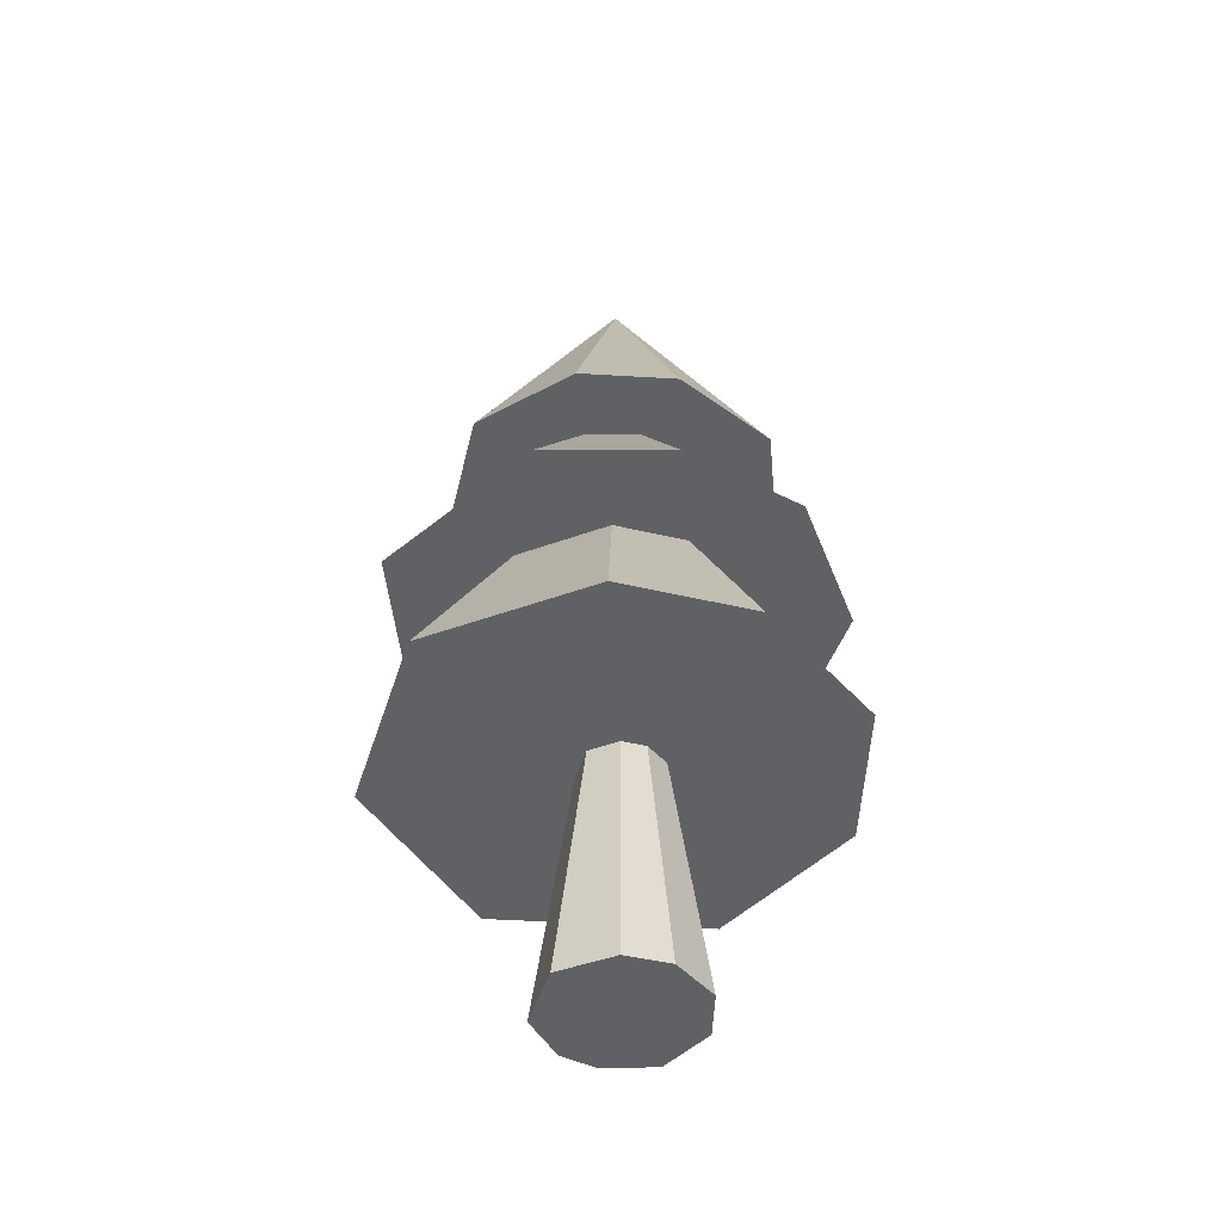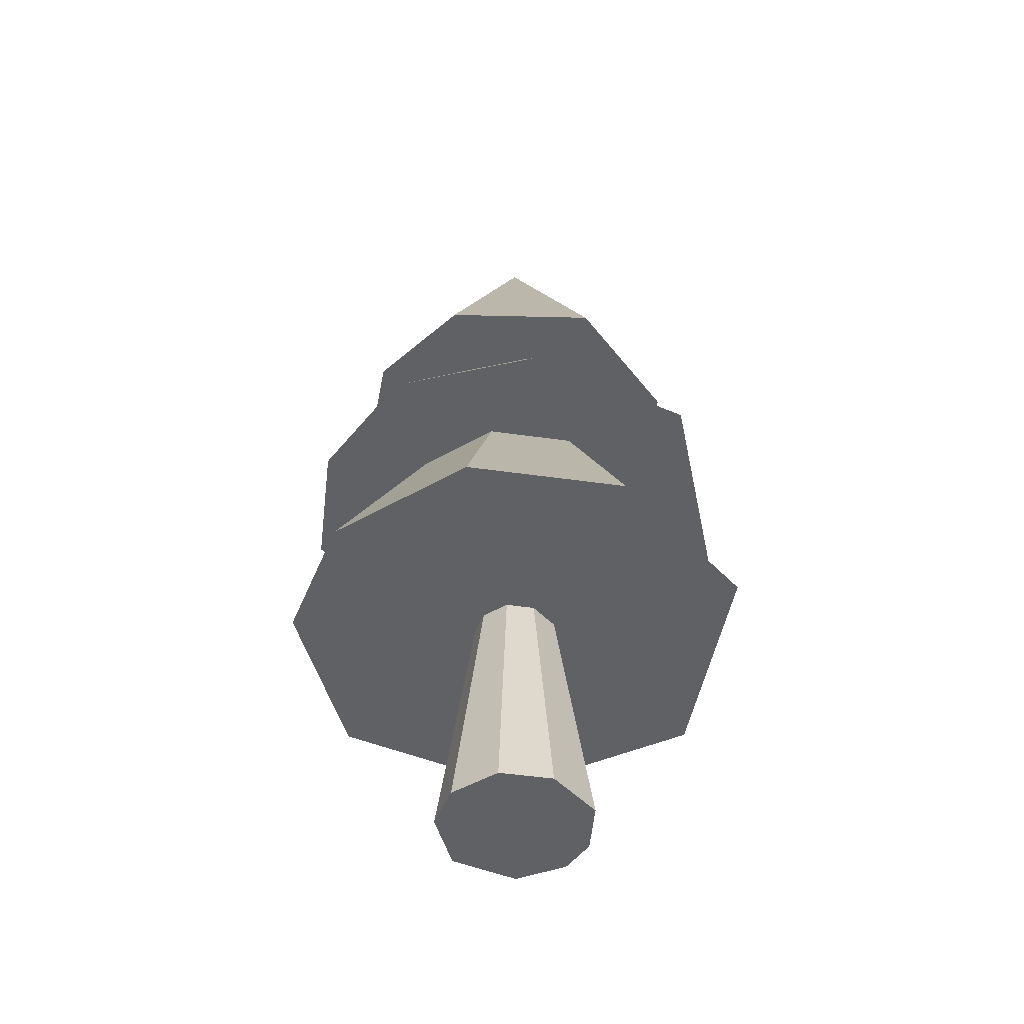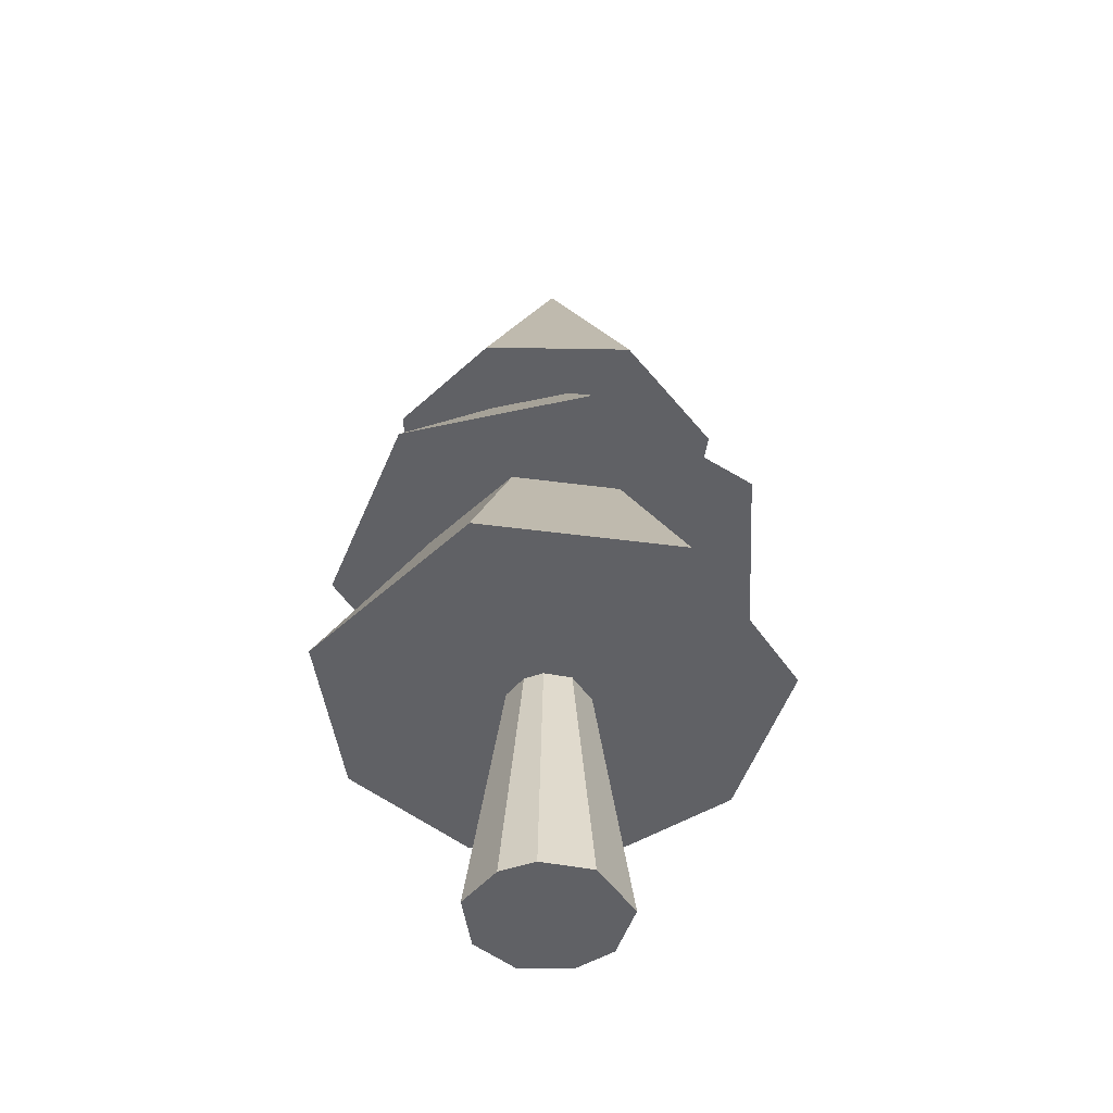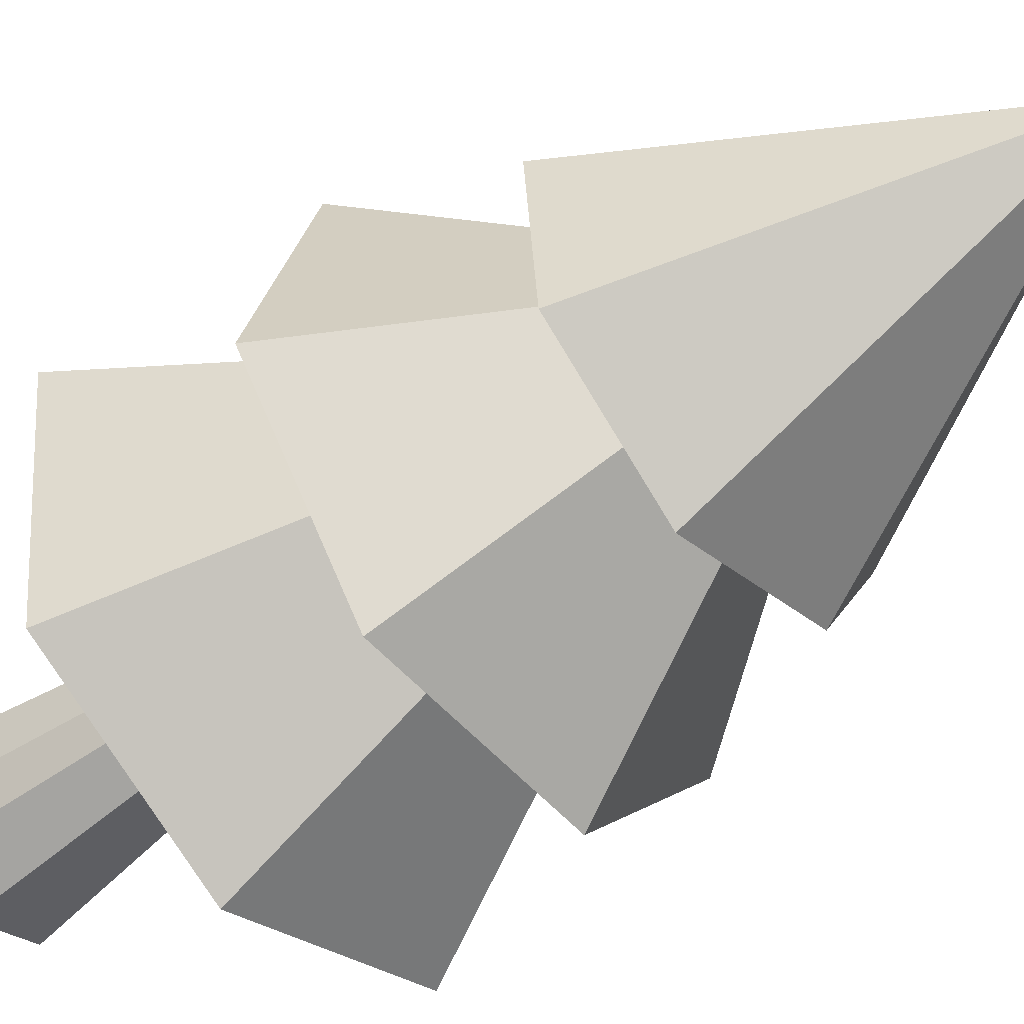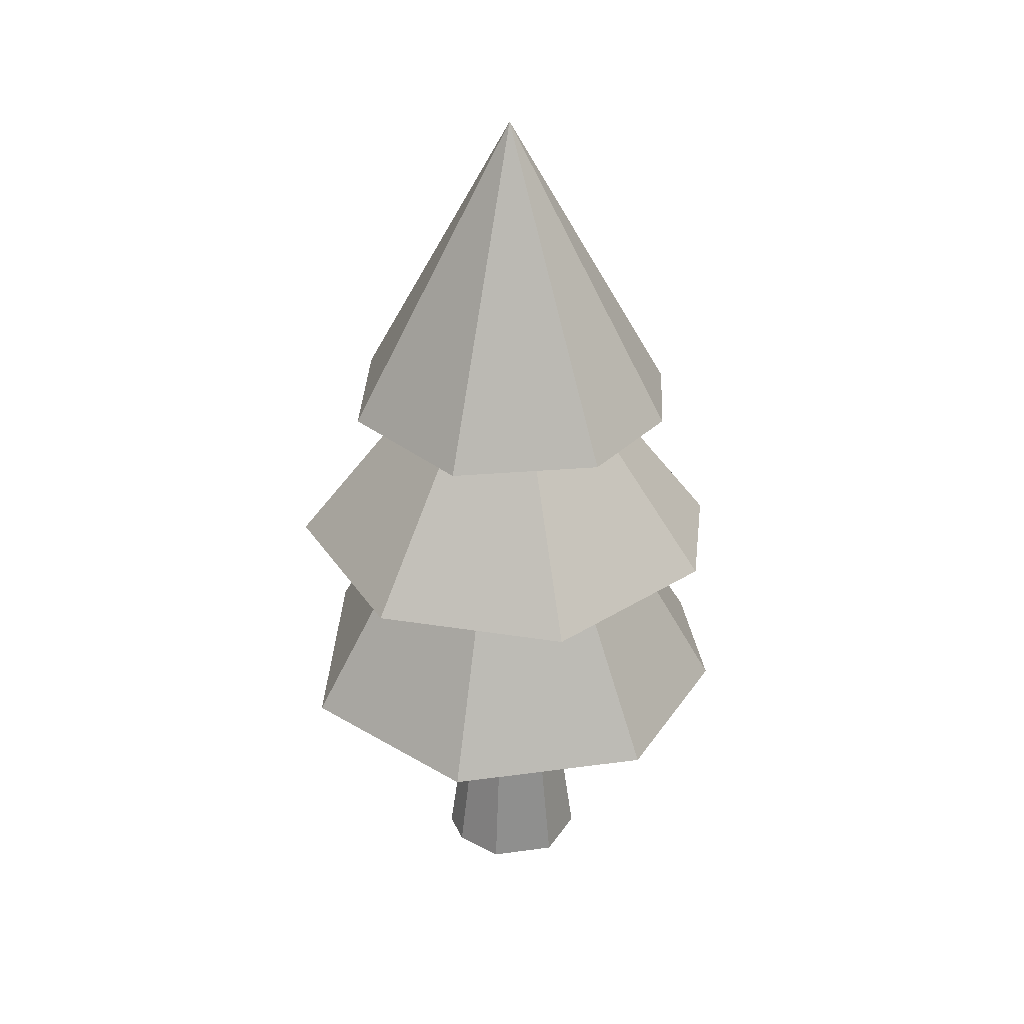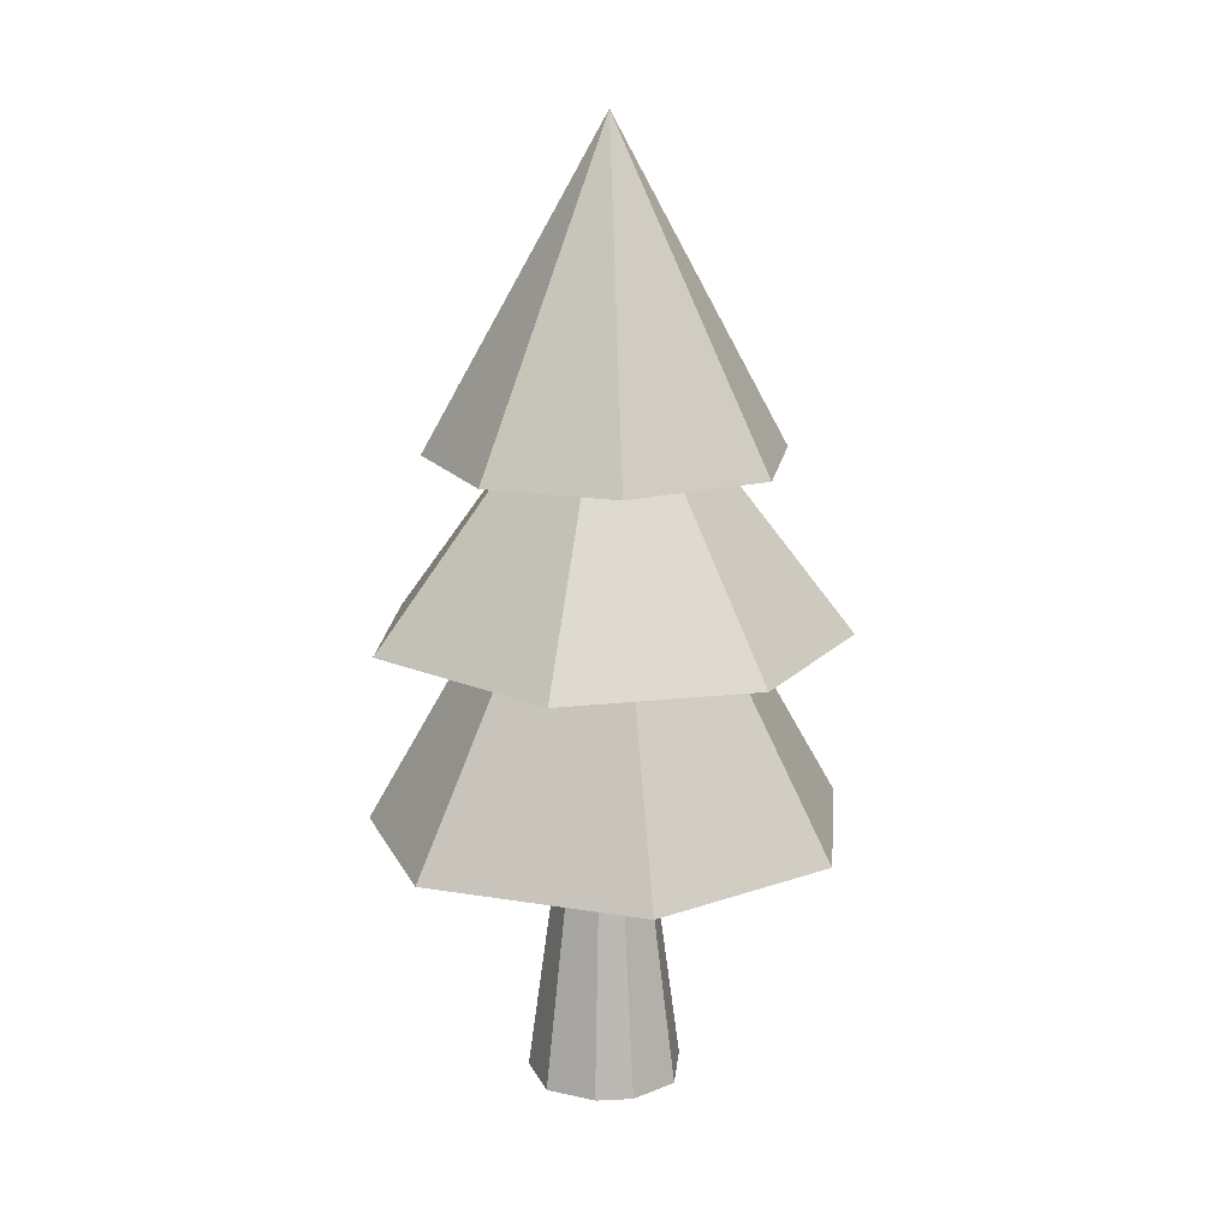
<metadata>
{"format":"obj","ext":"obj","renderer":"f3d","projection":"perspective","resolution":1024,"background":"white","views":[{"elev":-46.4,"azim":-88.3,"up":"+Y"},{"elev":-49.3,"azim":-5.2,"up":"+Y"},{"elev":-48.0,"azim":141.5,"up":"+Y"},{"elev":-49.6,"azim":130.7,"up":"+Z"},{"elev":34.1,"azim":-171.5,"up":"+Y"},{"elev":16.4,"azim":114.4,"up":"+Y"}]}
</metadata>
<code>
o leafs_Cone.001
v 0.104 0.6354 -1.041
v 0.8663 0.6356 -0.5986
v 0.9621 0.636 0.3748
v 0.003691 2.428 -0.02215
v 0.3912 0.6353 0.9134
v -0.2934 0.6355 0.9573
v -0.8382 0.6354 0.5404
v -1.009 0.6353 -0.02215
v -0.7298 0.6361 -0.7556
v 0.4742 1.463 -0.8951
v 0.9894 1.463 -0.2207
v 0.003691 2.759 -0.02215
v 0.716 1.464 0.6805
v 0.009624 1.463 0.9493
v -0.6156 1.463 0.736
v -0.9162 1.463 0.255
v -0.9335 1.463 -0.3119
v -0.3727 1.463 -0.9488
v 0.1469 2.194 -0.7691
v 0.6613 2.194 -0.376
v 0.7177 2.194 0.1966
v 0.003691 3.561 -0.02215
v 0.2899 2.194 0.6824
v -0.3562 2.194 0.6414
v -0.689 2.194 0.263
v -0.7313 2.194 -0.1667
v -0.4787 2.194 -0.6028
f 1 4 2
f 2 4 3
f 3 4 5
f 5 4 6
f 6 4 7
f 7 4 8
f 8 4 9
f 9 4 1
f 18 12 10
f 10 12 11
f 11 12 13
f 13 12 14
f 14 12 15
f 15 12 16
f 16 12 17
f 17 12 18
f 19 22 20
f 20 22 21
f 21 22 23
f 23 22 24
f 24 22 25
f 25 22 26
f 26 22 27
f 27 22 19
f 2 3 5 6 7 8 9 1
f 16 17 18 10 11 13 14 15
f 25 26 27 19 20 21 23 24
o body_Cone
v 0.03311 -0.5 -0.3361
v 0.2363 -0.5 -0.2363
v 0.3173 -0.5 -0.09625
v 0.3163 -0.5 0.131
v 0 1.976 0
v 0.1279 -0.5 0.3087
v -0.09804 -0.5 0.3232
v -0.2778 -0.5 0.1856
v -0.3342 -0.5 -0
v -0.242 -0.5 -0.242
f 28 32 29
f 29 32 30
f 30 32 31
f 31 32 33
f 33 32 34
f 34 32 35
f 35 32 36
f 36 32 37
f 37 32 28
f 30 31 33 34 35 36 37 28 29

</code>
